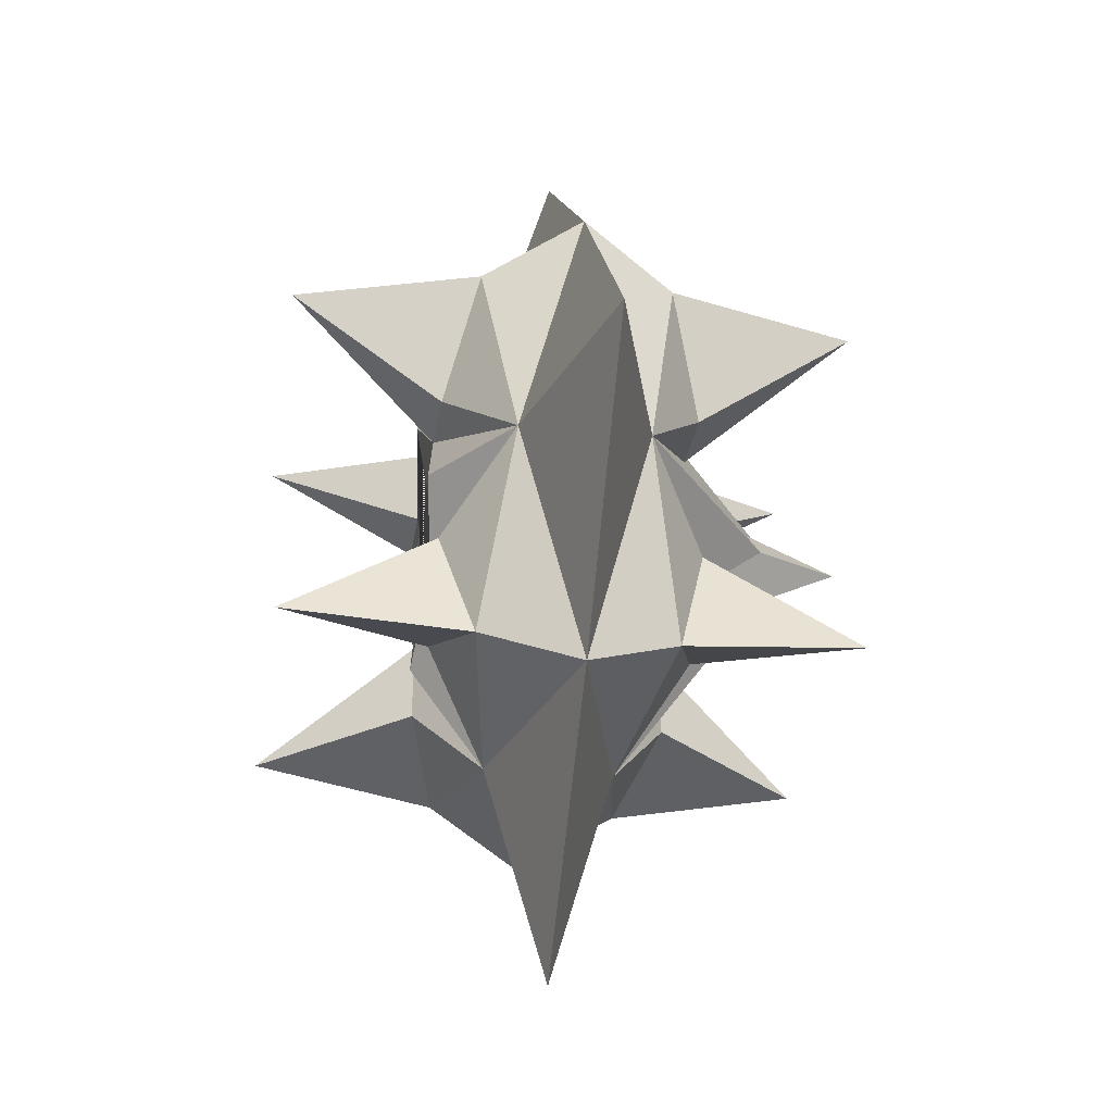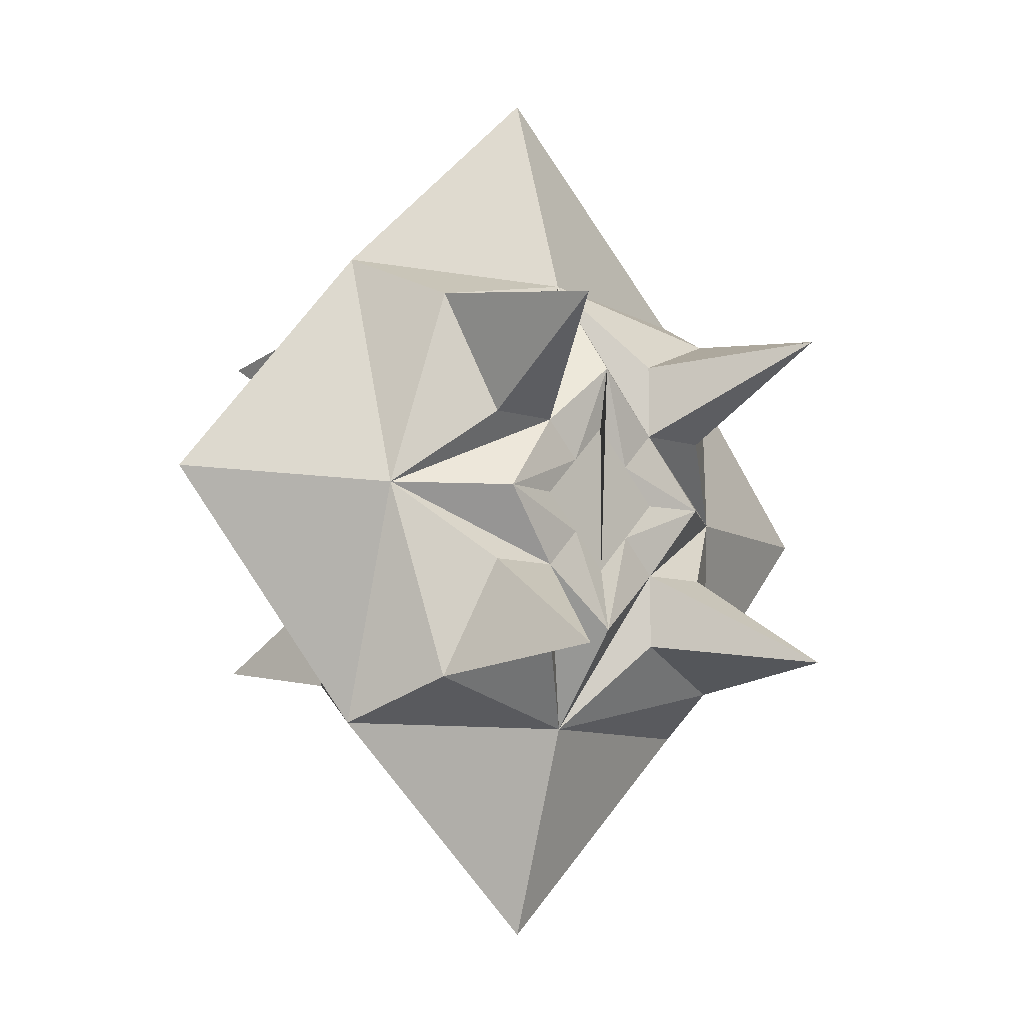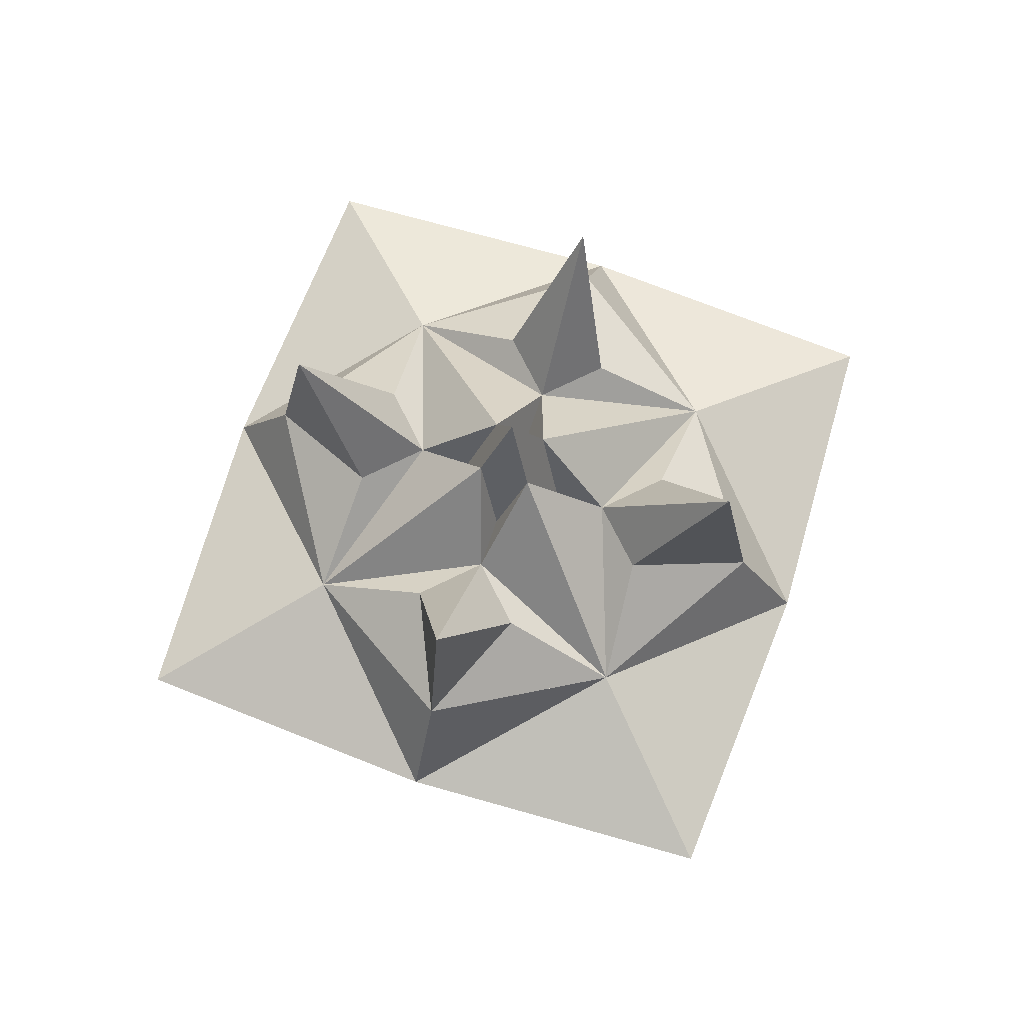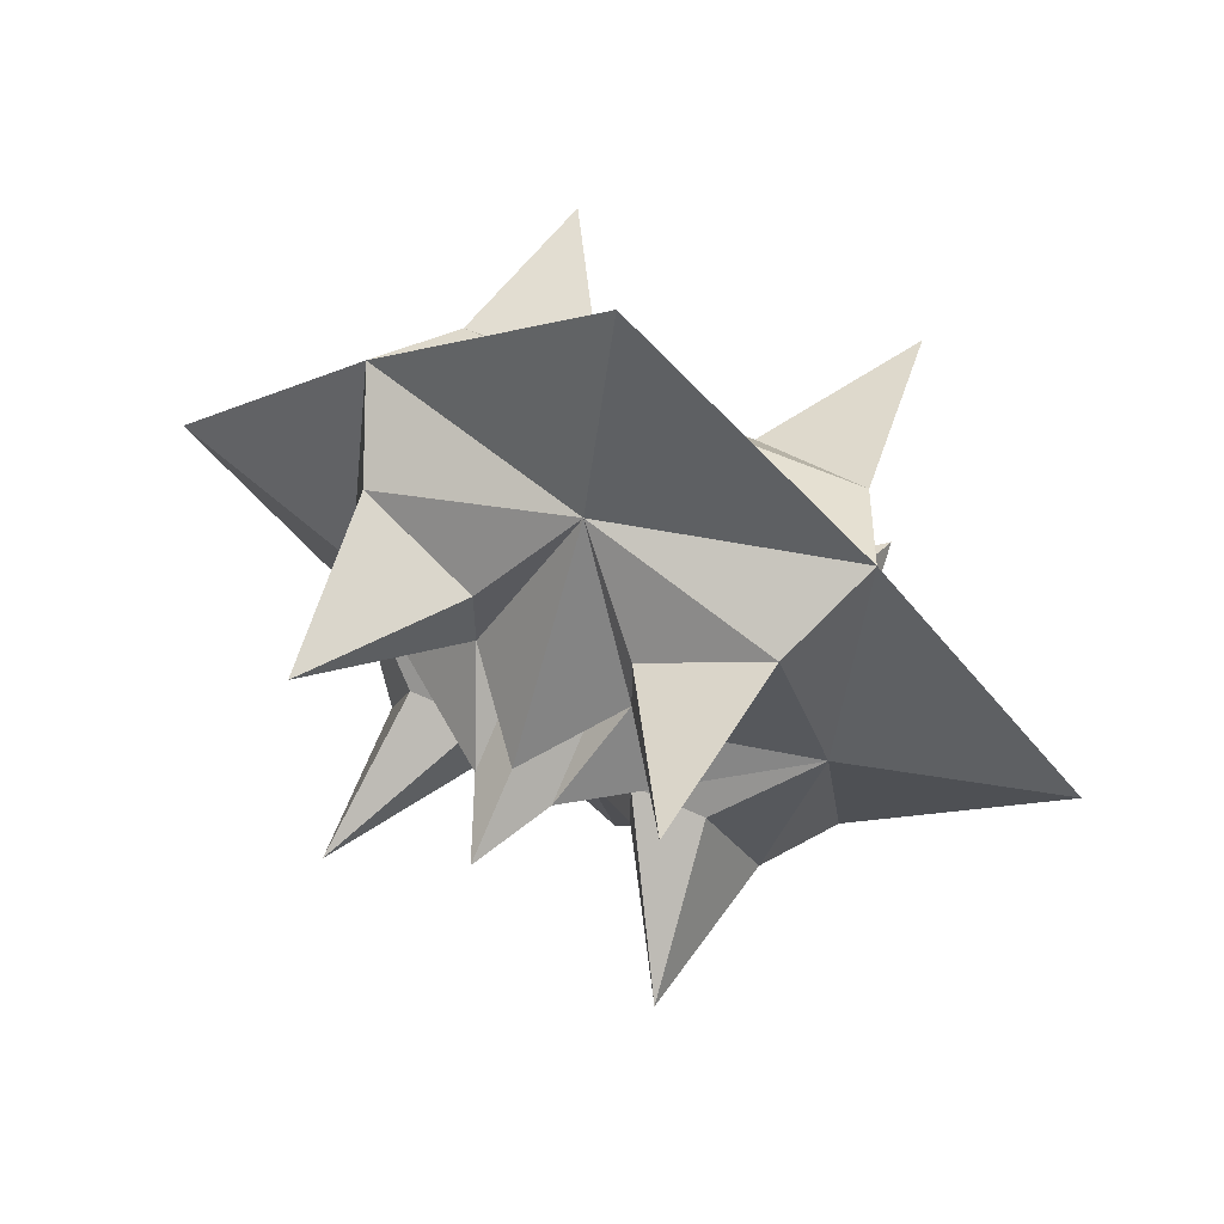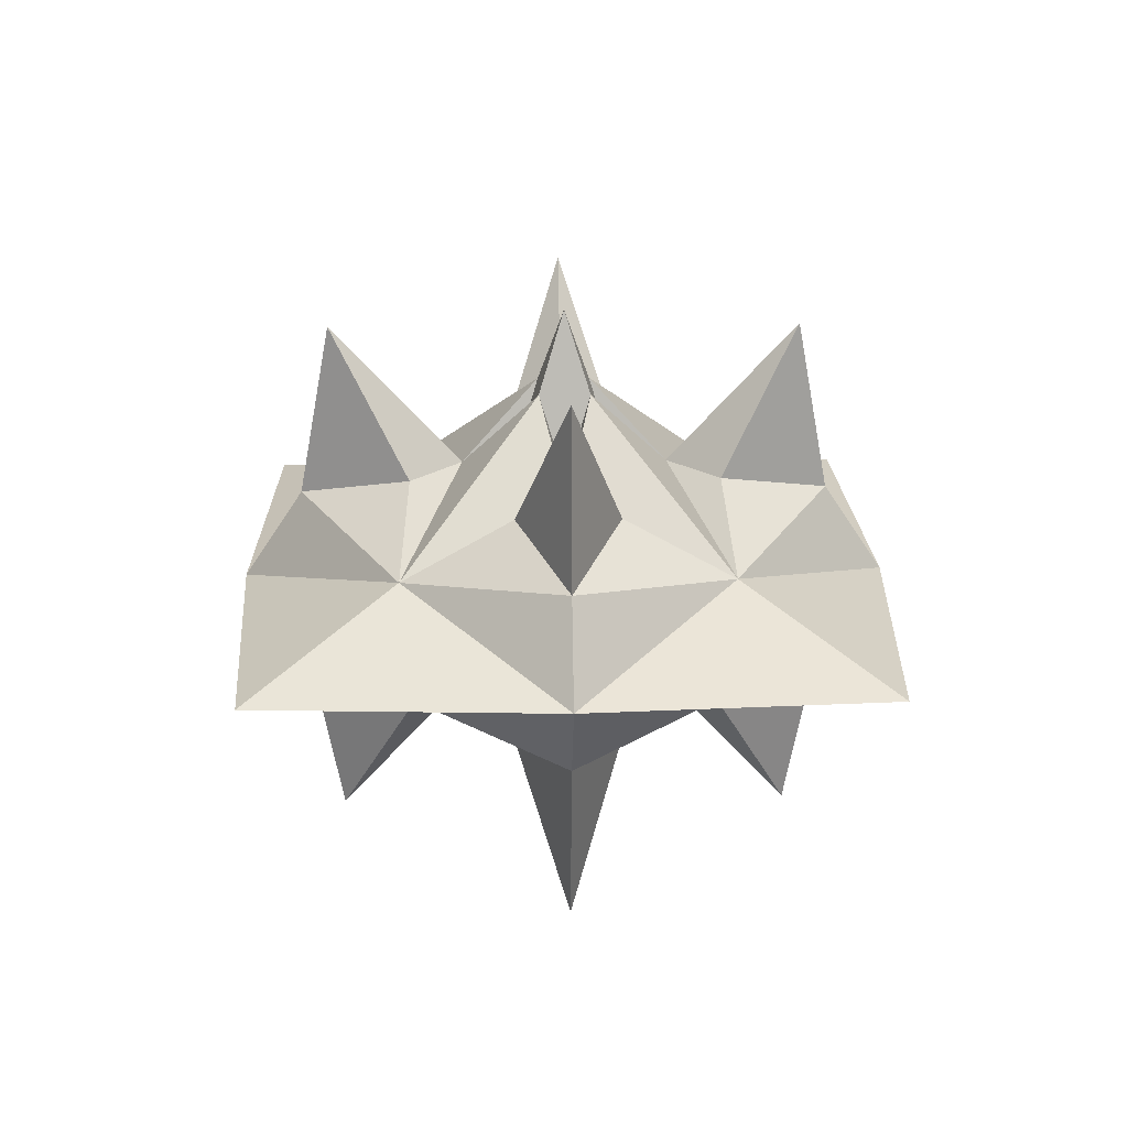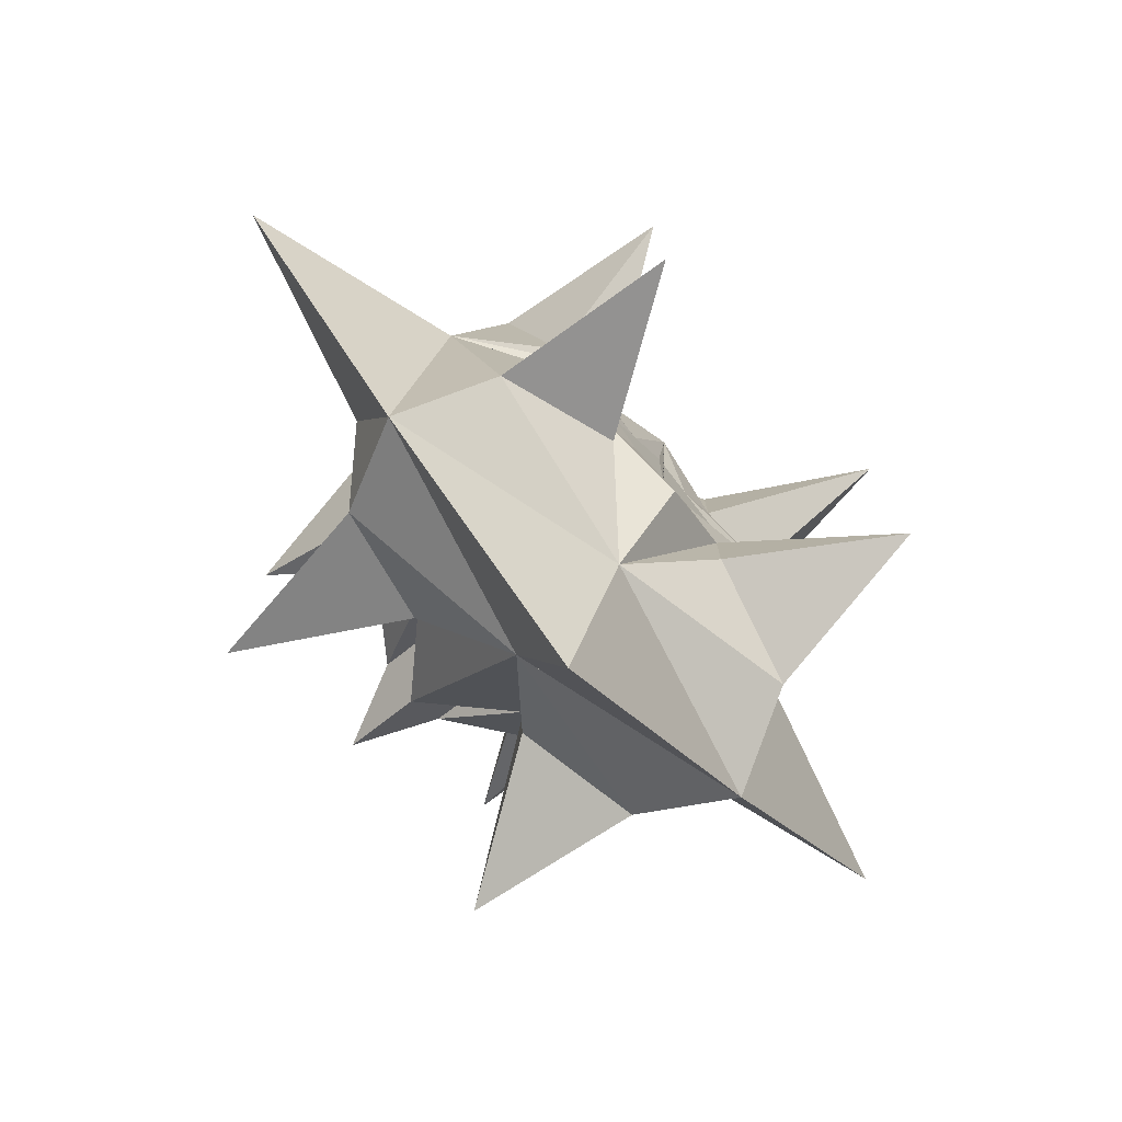
<metadata>
{"format":"obj","ext":"obj","renderer":"f3d","projection":"perspective","resolution":1024,"background":"white","views":[{"elev":-29.4,"azim":81.6,"up":"+Z"},{"elev":-8.1,"azim":-44.2,"up":"+Z"},{"elev":71.4,"azim":-116.2,"up":"+Y"},{"elev":59.6,"azim":-154.3,"up":"+Z"},{"elev":23.4,"azim":-136.6,"up":"+Y"},{"elev":-78.0,"azim":-47.9,"up":"+Z"}]}
</metadata>
<code>
g Mesh1 Model
v 4734 2453 -1814
v 4734 2828 -1643
v 4905 2453 -1643
f 1 2 3
v 4563 2453 -1643
f 1 4 2
v 4392 2453 -1472
v 4734 2453 -1472
f 5 6 1 4
v 4563 2828 -1472
v 4734 3203 -1472
f 6 5 7 8
v 4563 2453 -1301
f 5 9 7
v 4392 2453 -1358
f 5 10 9
v 4392 2453 -1586
v 4050 2453 -1472
f 11 12 10 5
f 12 7 4 11
f 7 12 10 9
v 4734 2828 -1301
f 8 7 9 13
f 8 2 4 7
v 4905 2828 -1472
f 8 14 3 2
v 5076 2453 -1472
f 14 15 6 8
v 4905 2453 -1301
f 15 14 16
f 15 3 14
f 15 3 1 6
v 4848 2453 -1814
f 1 3 17
f 2 8 6 1
v 4734 2453 -1130
f 6 8 13 18
f 13 16 14 8
f 18 16 13
v 4848 2453 -1130
f 18 19 16
f 15 6 18 16
v 4734 1313 -1814
v 4734 1268 -2099
v 4734 1598 -2555
v 4734 1883 -2555
v 4734 2168 -2555
v 4734 2168 -388.8
v 4734 1883 -388.8
v 4734 1598 -388.8
v 4734 1268 -844.8
v 4734 1313 -1130
v 4734 1313 -1269
v 4734 1313 -1472
f 20 21 22 23 24 2 1 6 18 13 25 26 27 28 29 30 31
v 4905 1313 -1643
f 20 21 32
v 4563 1313 -1643
f 21 20 33
v 4392 1313 -1472
f 34 33 20 31
v 4107 1268 -1472
f 34 35 33
v 4563 1313 -1301
f 35 34 36
f 34 31 30 29 36
v 5076 1313 -1472
v 4905 1313 -1301
f 30 31 37 38 29
f 37 31 20 32
v 5076 1313 -1586
f 37 32 39
v 5361 1268 -1472
f 32 40 37
v 5076 1313 -1814
f 40 32 41
f 32 21 41
f 22 41 21
v 5817 1598 -1472
f 41 22 42
v 5076 1313 -2156
f 41 22 43
v 5346 1384 -2256
v 5617 1455 -2355
f 44 43 22 45
v 5509 636.4 -2247
f 45 46 43 44
v 5517 1384 -2085
v 5418 1313 -1814
f 46 45 47 48
f 45 42 48 47
f 22 42 45
v 5817 1883 -2555
f 42 22 49
f 43 22 42 48
v 5817 2168 -1472
v 5817 1883 -1472
f 23 24 50 51 42 22
f 49 23 24
v 3651 1883 -2555
v 3651 1883 -1472
v 3651 1883 -388.8
v 5817 1883 -388.8
f 49 23 52 53 54 26 55 51
f 49 22 23
f 49 45 22
f 45 49 42
f 49 51 42
v 6792 1883 -1472
f 51 49 56
f 56 49 50
f 56 42 49
f 42 56 51
f 42 56 55
f 56 55 51
f 55 56 50
f 51 56 50
f 55 51 50
f 55 42 51
v 5617 1455 -588.3
f 55 57 42
f 57 55 27
f 55 26 27
f 55 25 26
v 5617 2310 -588.3
f 55 58 25
f 58 55 50
v 5418 2453 -1130
v 5517 2381 -859
f 58 50 59 60
v 5076 2453 -1130
f 50 61 59
f 14 61 50
f 61 14 16
f 50 14 16
v 5076 2453 -1814
f 50 62 14
f 50 62 3
v 5418 2453 -1814
f 62 50 63
f 62 50 24
v 5617 2310 -2355
f 64 24 50
v 5076 2453 -2156
v 5346 2381 -2256
f 64 24 65 66
f 64 49 24
f 49 64 50
v 5517 2381 -2085
f 67 63 50 64
v 5509 3129 -2247
f 64 68 63 67
f 68 64 66 65
v 5370 2405 -2108
f 66 69 67 64
f 66 65 69
f 69 65 68
f 62 68 65
f 68 62 63
f 63 65 62
f 63 50 24 65
f 50 24 49
v 4734 1883 -3530
f 49 70 24
f 70 49 23
f 22 70 49
f 70 22 52
f 22 70 23
f 23 70 24
f 23 52 70
f 52 23 22
v 3651 1598 -1472
v 3651 2168 -1472
f 24 23 22 71 53 72
v 3850 1455 -2355
f 73 22 71
f 73 52 22
f 52 73 71
v 3950 1384 -2085
v 4050 1313 -1814
f 74 75 71 73
v 3958 636.4 -2247
f 73 76 75 74
v 4121 1384 -2256
v 4392 1313 -2156
f 76 73 77 78
f 73 22 78 77
v 4392 1313 -1814
f 22 79 78
f 79 71 22
f 71 79 33
f 79 71 75
f 71 79 35
f 33 35 79
f 33 35 71
v 4392 1313 -1130
f 71 35 80
f 35 36 71
f 35 36 80
f 80 71 36
v 4050 1313 -1130
f 71 80 81
v 3958 636.4 -696.1
f 80 82 81
v 4392 1313 -787.8
f 82 80 83
f 80 27 83
f 27 80 28
f 36 28 80
f 28 36 29
v 4620 1313 -1130
f 29 84 36
f 38 28 29
v 5076 1313 -1130
f 28 38 85
f 38 40 85
f 40 38 37
v 5076 1313 -1358
f 37 86 38
v 5418 1313 -1472
f 39 87 86 37
f 42 85 40
v 5418 1313 -1130
f 85 42 88
v 5517 1384 -859
f 89 88 42 57
v 5509 636.4 -696.1
f 57 90 88 89
v 5346 1384 -688
v 5076 1313 -787.8
f 90 57 91 92
f 57 27 92 91
f 27 85 92
f 27 28 85
f 85 90 92
f 90 85 88
f 92 85 88
f 92 90 88
v 5370 1360 -835.3
f 93 92 90
f 91 92 93
f 91 93 89 57
f 88 89 93
f 93 90 88
f 42 40 41
f 42 41 48
f 41 46 48
f 46 41 43
f 48 41 43
f 48 46 43
v 5370 1360 -2108
f 94 48 46
f 47 48 94
f 47 94 44 45
f 43 44 94
f 94 46 43
v 4848 1313 -1130
f 29 38 95
v 4121 1384 -688
v 3850 1455 -588.3
f 96 83 27 97
f 97 82 83 96
v 3950 1384 -859
f 82 97 98 81
f 97 71 81 98
f 97 54 71
f 54 97 27
f 54 27 26
v 4734 1883 586.2
f 27 99 54
f 99 27 26
f 99 27 55
f 99 55 25
f 99 55 26
f 26 99 54
f 26 25 99
f 99 25 54
v 3850 2310 -588.3
f 100 54 25
f 54 100 72
v 3950 2381 -859
v 4050 2453 -1130
f 101 102 72 100
v 4097 2405 -835.3
f 102 101 103
v 3958 3129 -696.1
f 100 104 102 101
v 4121 2381 -688
v 4392 2453 -787.8
f 104 100 105 106
f 100 25 106 105
v 4392 2453 -1130
f 25 107 106
f 25 13 107
f 13 25 61
v 5076 2453 -787.8
f 61 25 108
v 5346 2381 -688
f 109 108 25 58
v 5509 3129 -696.1
f 58 110 108 109
f 110 58 60 59
v 5370 2405 -835.3
f 60 111 109 58
f 60 59 111
f 111 59 110
f 61 110 59
f 110 61 108
f 108 59 61
f 110 59 108
f 111 110 108
f 108 109 111
f 13 61 16
f 61 50 16
f 107 13 9
f 18 9 13
v 4620 2453 -1130
f 18 9 112
f 7 107 9
f 107 7 72
v 4392 2453 -1814
f 7 113 72
f 113 7 4
f 5 7 4
f 5 4 11
f 2 113 4
f 24 113 2
v 4392 2453 -2156
f 113 24 114
f 113 24 72
f 72 24 52
v 3850 2310 -2355
f 24 72 115
v 4050 2453 -1814
f 114 24 72 116
v 4121 2381 -2256
f 117 114 24 115
v 4097 2405 -2108
f 114 117 118
v 3958 3129 -2247
f 115 119 114 117
v 3950 2381 -2085
f 119 115 120 116
f 115 72 116 120
f 115 52 72
f 52 115 24
f 70 52 24
f 52 53 72
v 2676 1883 -1472
f 53 52 121
f 121 72 52
f 72 121 53
f 121 54 72
f 121 54 53
f 54 121 71
f 53 121 71
f 71 121 52
f 71 22 52
f 75 71 22 78
f 78 76 75
v 4097 1360 -2108
f 122 78 76
f 77 78 122
f 77 122 74 73
f 75 74 122
f 122 76 75
f 76 79 75
f 79 76 78
f 75 78 79
f 54 53 71
f 54 72 53
f 72 113 116
f 116 113 114
f 113 119 116
f 119 113 114
f 116 119 114
f 118 116 119
f 120 116 118
f 120 118 117 115
f 118 119 114
f 62 24 2
f 24 62 65
f 62 2 3
f 14 62 3
f 14 50 3
f 107 72 102
f 106 107 102
f 107 104 106
f 104 107 102
f 103 104 102
f 103 106 104
f 105 106 103
f 105 103 101 100
f 106 104 102
v 4097 1360 -835.3
f 98 81 123
f 123 81 82
f 82 81 83
f 83 81 80
f 123 82 83
f 83 96 123
f 98 123 96 97
f 21 33 79
f 22 21 79
f 65 68 63
f 69 68 63
f 63 67 69
v 4620 2453 -1814
f 1 124 4

</code>
